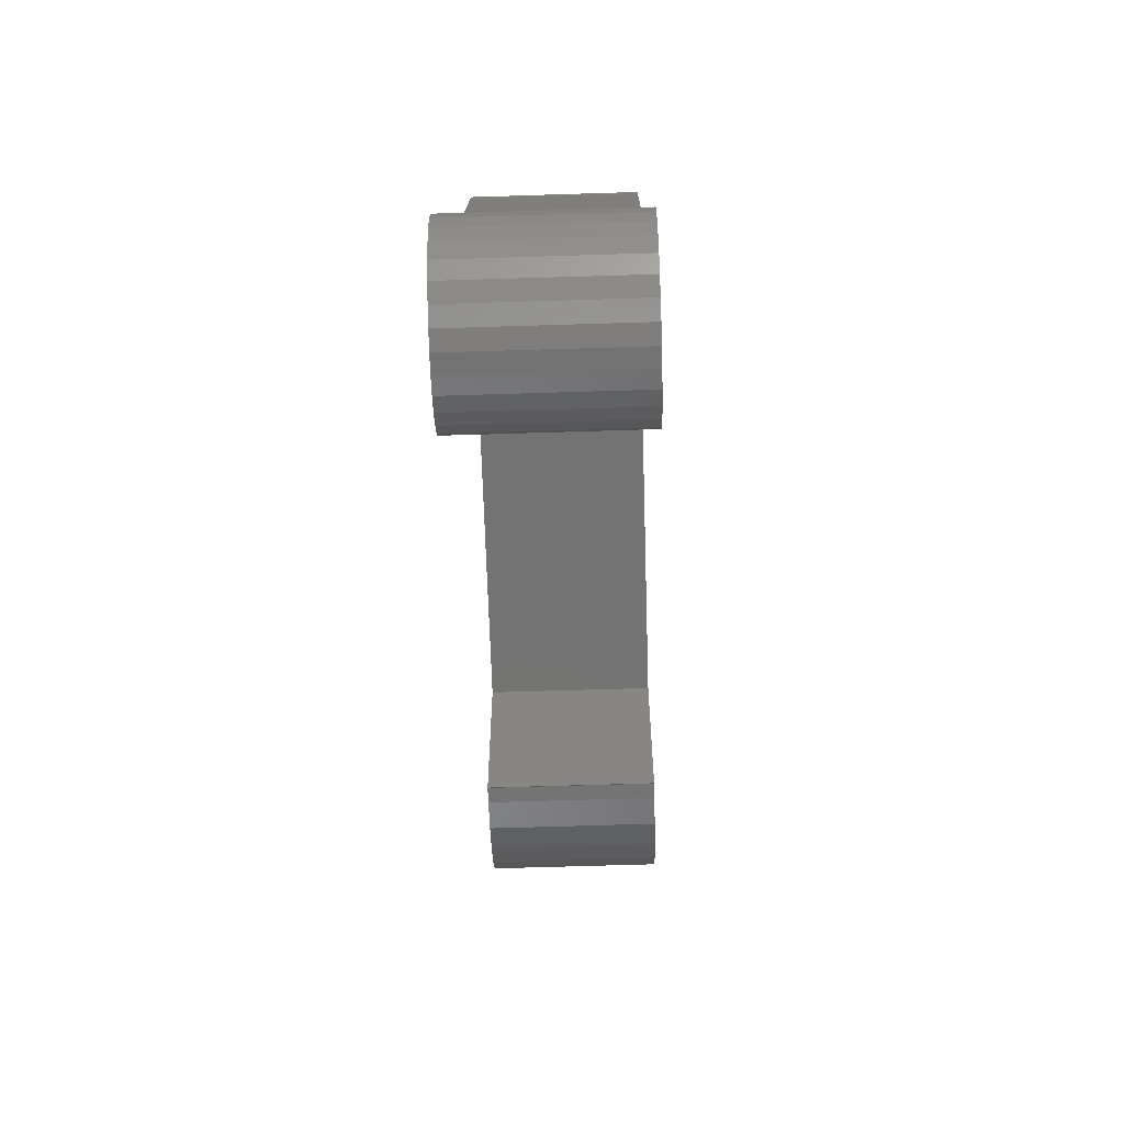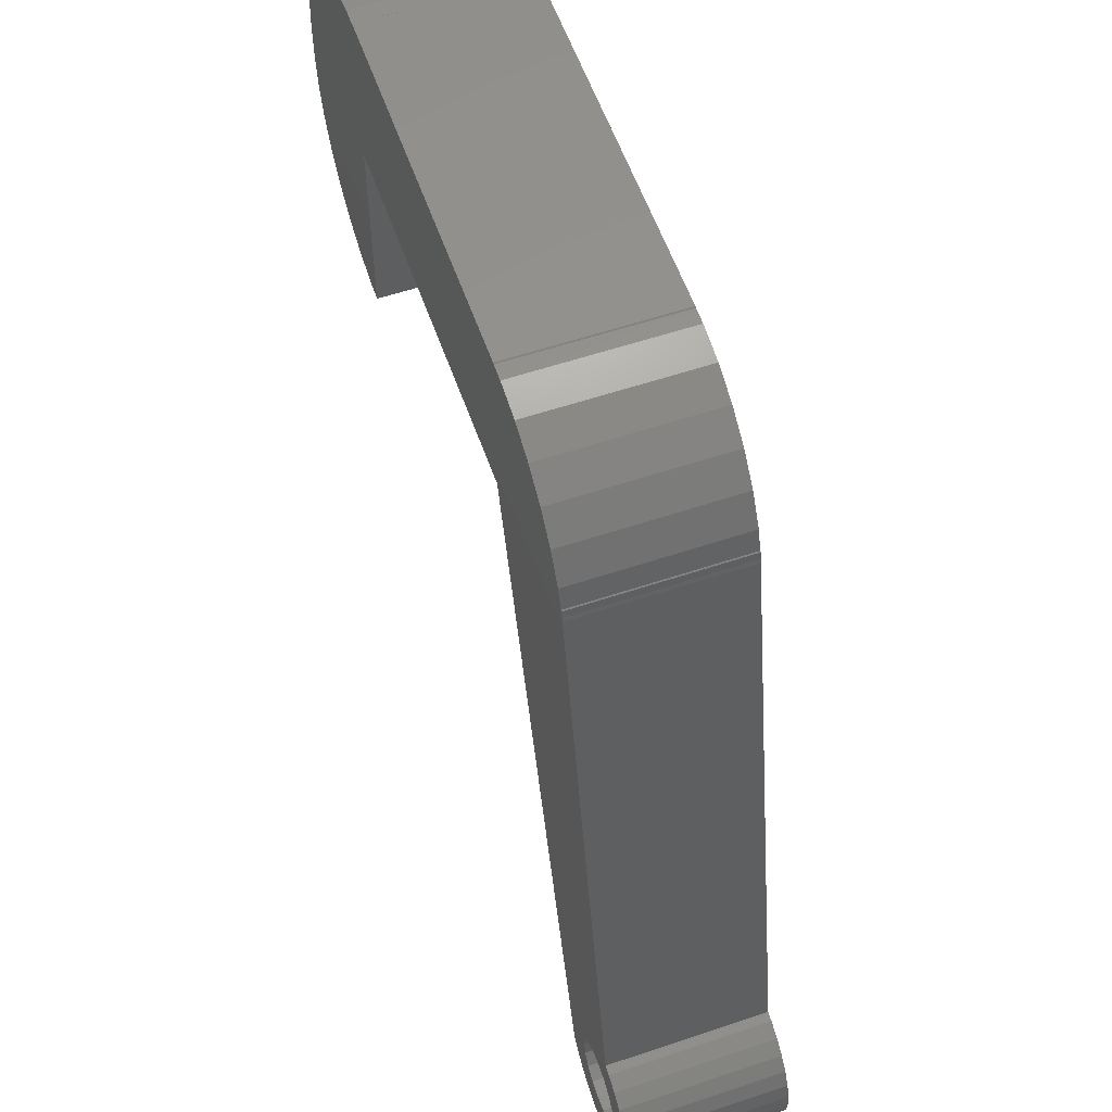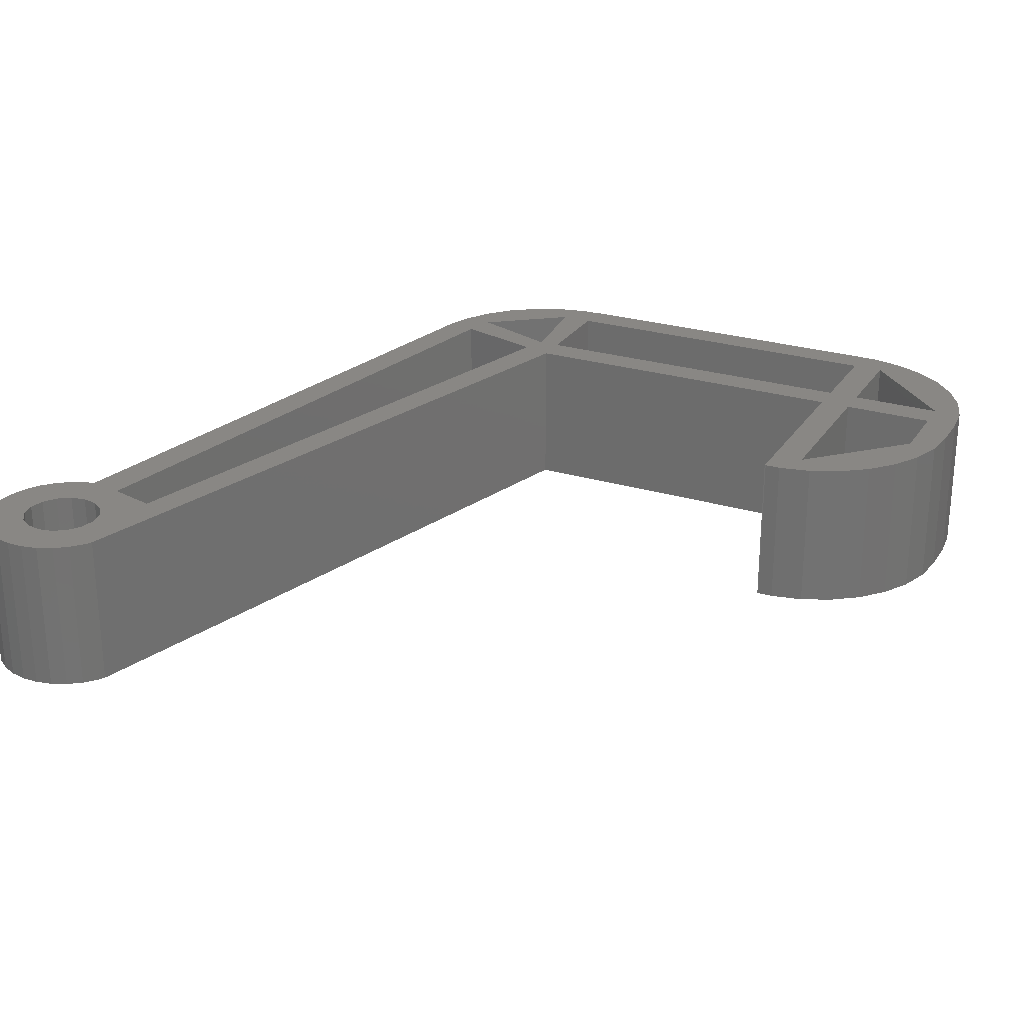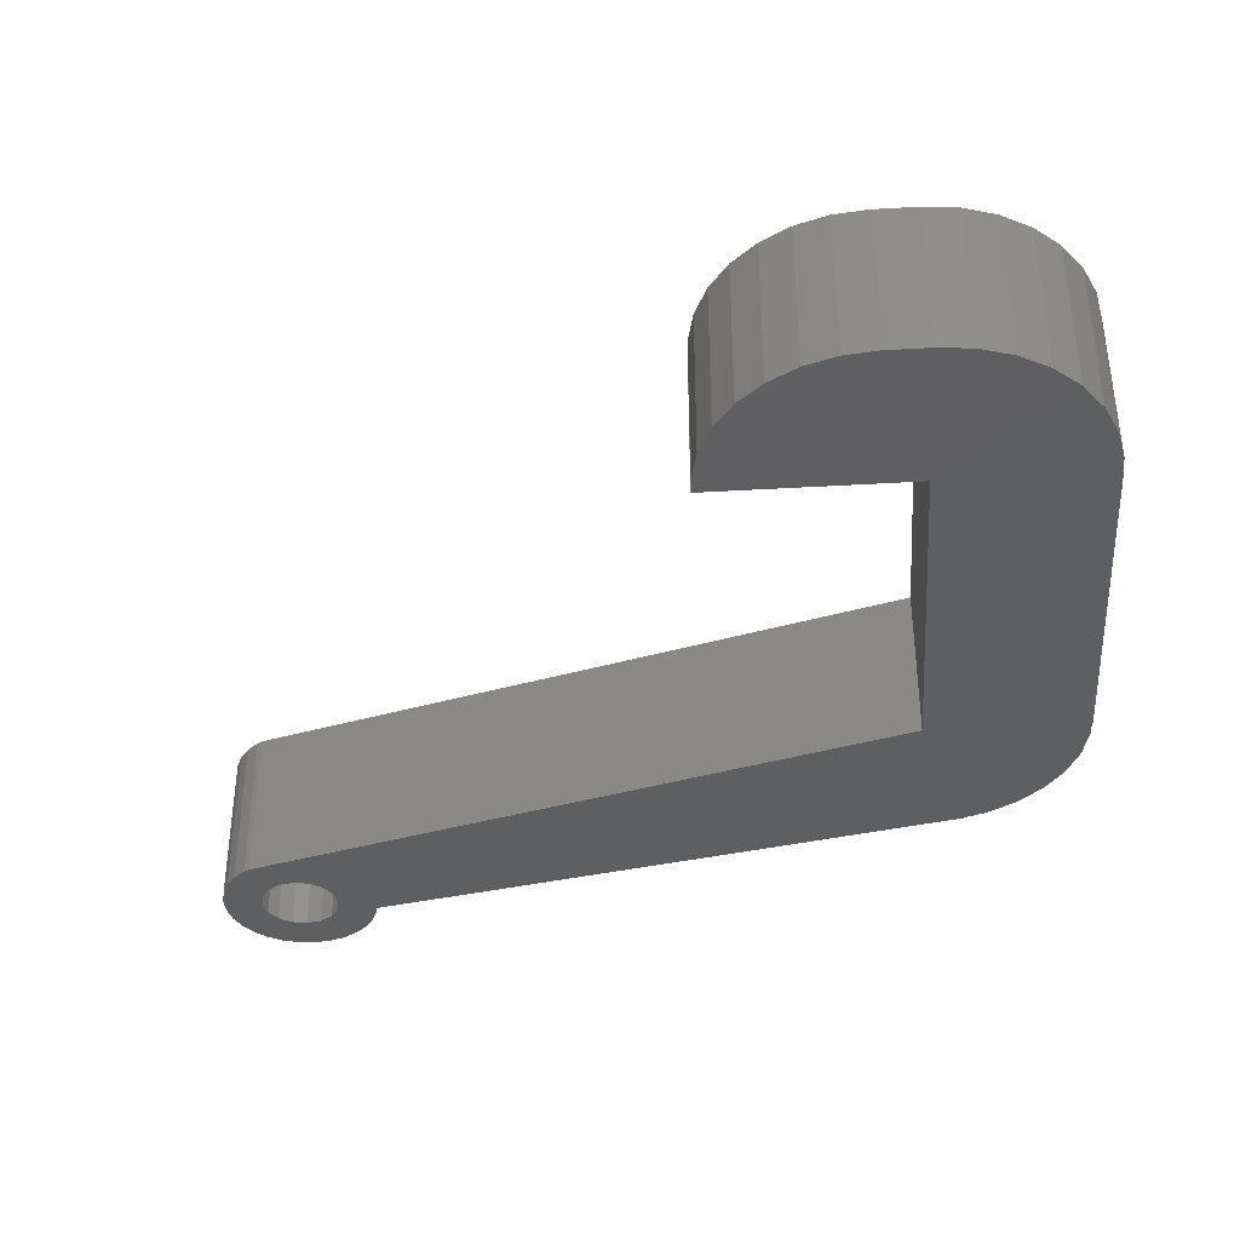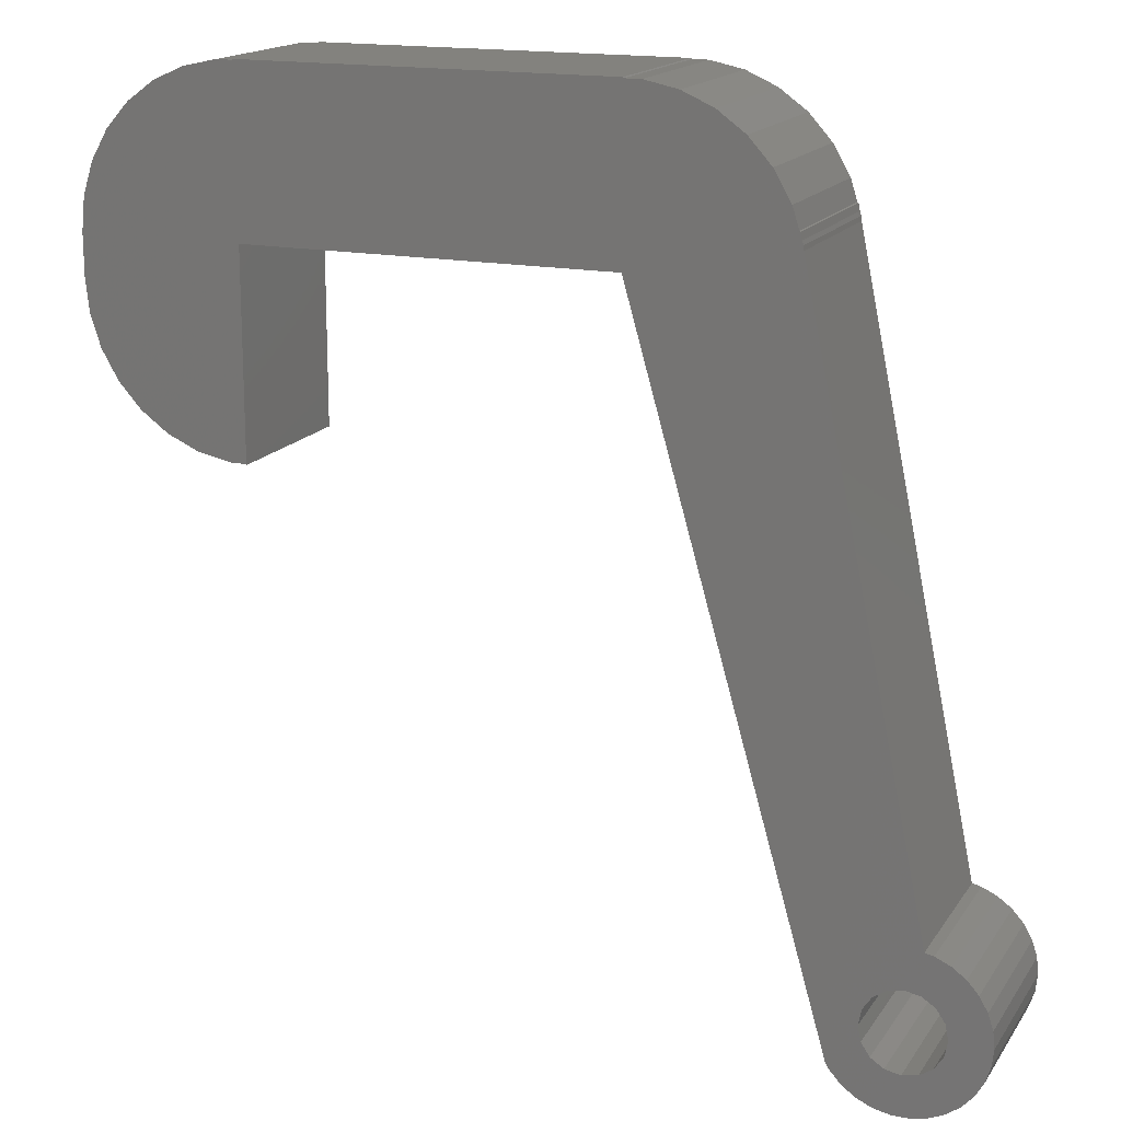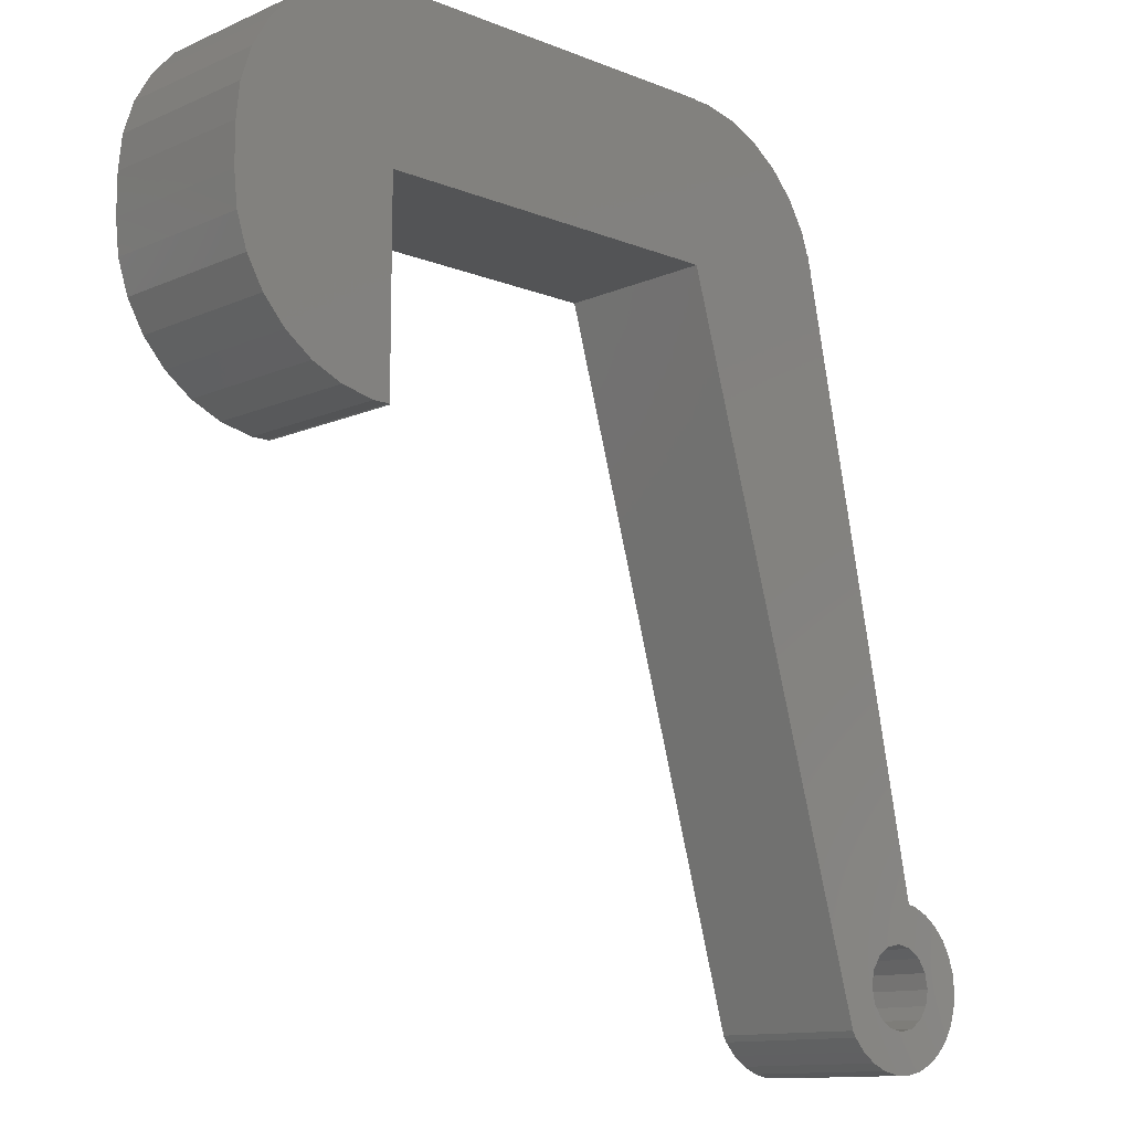
<metadata>
{"format":"stl","ext":"stl","renderer":"f3d","projection":"perspective","resolution":1024,"background":"white","views":[{"elev":-65.6,"azim":-88.2,"up":"+Y"},{"elev":57.6,"azim":-109.2,"up":"+Y"},{"elev":25.8,"azim":25.9,"up":"+Z"},{"elev":-37.8,"azim":94.3,"up":"+Z"},{"elev":16.5,"azim":-157.2,"up":"+Y"},{"elev":-12.0,"azim":136.3,"up":"+Y"}]}
</metadata>
<code>
# stl→obj: 184 verts, 368 faces
v -42.94 -80 0
v -42.72 -82.08 0
v -42.94 -80 20
v -42.72 -82.08 20
v -42.72 -77.92 0
v -42.08 -75.93 0
v -41.03 -74.12 0
v -39.63 -72.57 0
v -37.94 -71.34 0
v -36.03 -70.49 0
v -34.92 -70.25 0
v -19.62 3.597 0
v -19.56 4.158 0
v -19.41 4.645 0
v -19.23 5.513 0
v -19.09 5.615 0
v -18.27 8.135 0
v -16.18 11.76 0
v -13.38 14.86 0
v -10 17.32 0
v -6.18 19.02 0
v -2.091 19.89 0
v -0.146 19.89 0
v 0 20 0
v 0 0 0
v 45 20 0
v -22.94 -80 0
v -29.4 -76.46 0
v -31.03 -75.38 0
v -37.56 -78.09 0
v -36.48 -76.46 0
v -34.85 -75.38 0
v -32.94 -75 0
v 45 0 0
v 58.38 14.86 0
v 61.18 11.76 0
v 51.18 19.02 0
v 55 17.32 0
v -5.496 -19.17 0
v 45.11 -24.89 0
v 64.56 -9.158 0
v 63.27 -13.13 0
v 47.09 -24.89 0
v 61.18 -16.76 0
v 51.18 -24.02 0
v 58.38 -19.86 0
v 64.56 4.158 0
v 65 0 0
v 63.27 8.135 0
v 45.11 19.89 0
v -27.94 -80 0
v -28.32 -78.09 0
v -29.4 -83.54 0
v -24.85 -85.88 0
v -31.03 -84.62 0
v -26.25 -87.43 0
v -27.94 -88.66 0
v -29.85 -89.51 0
v -31.89 -89.94 0
v -33.98 -89.94 0
v -36.03 -89.51 0
v -37.94 -88.66 0
v -39.63 -87.43 0
v -41.03 -85.88 0
v -42.08 -84.07 0
v -37.94 -80 0
v -28.32 -81.91 0
v -36.48 -83.54 0
v -37.56 -81.91 0
v -24.4 -85.11 0
v -34.85 -84.62 0
v -32.94 -85 0
v 47.09 19.89 0
v 55 -22.32 0
v 65 -5 0
v 45 -25 0
v -42.72 -77.92 20
v -41.03 -85.88 20
v -42.08 -84.07 20
v -39.63 -87.43 20
v -37.94 -88.66 20
v -36.03 -89.51 20
v -33.98 -89.94 20
v -31.89 -89.94 20
v -29.85 -89.51 20
v -36.48 -83.54 20
v -37.94 -80 20
v -37.56 -78.09 20
v -32.94 -85 20
v -34.85 -84.62 20
v -3.845 1.103 20
v -5.496 -19.17 20
v 0 0 20
v -14.28 8.255 20
v -4 16 20
v -6.18 19.02 20
v -2.742 4 20
v -15.38 4.41 20
v 64.56 4.158 20
v 45 0 20
v 45.11 -24.89 20
v 45 -25 20
v 47.09 -24.89 20
v 49 -21 20
v 49 16 20
v 61.18 11.76 20
v 58.38 14.86 20
v 49 0 20
v 49 4 20
v 45 16 20
v 45 4 20
v 61 0 20
v 64.56 -9.158 20
v 65 -5 20
v 61 4 20
v 0 16 20
v 51.18 19.02 20
v 47.09 19.89 20
v 45.11 19.89 20
v 45 20 20
v 0 20 20
v 0 4 20
v -39.63 -72.57 20
v -41.03 -74.12 20
v -19.23 5.513 20
v -19.41 4.645 20
v -19.09 5.615 20
v -42.08 -75.93 20
v -19.62 3.597 20
v -18.27 8.135 20
v -37.94 -71.34 20
v -24.72 -72.5 20
v -34.92 -70.25 20
v -22.94 -80 20
v -36.03 -70.49 20
v -37.56 -81.91 20
v 61 -9 20
v 58.38 -19.86 20
v 61.18 -16.76 20
v -0.146 19.89 20
v -27.94 -88.66 20
v -28.32 -81.91 20
v -29.4 -83.54 20
v -24.4 -85.11 20
v -36.48 -76.46 20
v -34.85 -75.38 20
v -28.32 -78.09 20
v -27.94 -80 20
v -32.94 -75 20
v -31.03 -75.38 20
v -29.4 -76.46 20
v -24.85 -85.88 20
v -31.03 -84.62 20
v -26.25 -87.43 20
v -30.61 -71 20
v 63.27 -13.13 20
v -13.38 14.86 20
v -10 17.32 20
v -2.091 19.89 20
v 55 -22.32 20
v 55 17.32 20
v 51.18 -24.02 20
v 63.27 8.135 20
v 65 0 20
v -19.56 4.158 20
v -16.18 11.76 20
v -24.72 -72.5 2.5
v -30.61 -71 2.5
v -3.845 1.103 2.5
v -15.38 4.41 2.5
v -2.742 4 2.5
v -14.28 8.255 2.5
v -4 16 2.5
v 45 4 2.5
v 0 4 2.5
v 0 16 2.5
v 45 16 2.5
v 61 -9 2.5
v 49 -21 2.5
v 49 0 2.5
v 61 0 2.5
v 61 4 2.5
v 49 4 2.5
v 49 16 2.5
f 1 2 3
f 3 2 4
f 1 5 2
f 2 5 6
f 2 6 7
f 2 7 8
f 2 8 9
f 2 9 10
f 2 10 11
f 12 13 14
f 12 14 15
f 12 15 11
f 11 15 16
f 11 16 17
f 11 17 18
f 11 18 19
f 11 19 20
f 11 20 21
f 11 21 22
f 11 22 23
f 11 23 24
f 25 24 26
f 27 28 29
f 30 2 31
f 31 2 11
f 32 31 11
f 33 32 11
f 34 35 36
f 25 37 38
f 25 35 34
f 27 11 39
f 40 41 42
f 43 42 44
f 45 44 46
f 43 44 45
f 34 47 48
f 40 42 43
f 34 36 49
f 34 49 47
f 29 33 11
f 25 26 50
f 11 24 25
f 27 51 52
f 11 25 39
f 27 52 28
f 53 54 55
f 2 56 57
f 2 57 58
f 2 58 59
f 2 59 60
f 2 60 61
f 2 61 62
f 2 62 63
f 2 63 64
f 2 64 65
f 66 2 30
f 51 27 67
f 68 2 69
f 53 70 54
f 2 68 71
f 2 71 56
f 71 72 56
f 55 56 72
f 55 54 56
f 27 70 53
f 27 53 67
f 69 2 66
f 27 29 11
f 25 73 37
f 25 38 35
f 25 50 73
f 45 46 74
f 34 48 75
f 34 75 41
f 34 41 40
f 34 40 76
f 1 3 5
f 5 3 77
f 77 3 4
f 78 77 79
f 79 77 4
f 80 77 78
f 81 77 80
f 82 77 81
f 83 77 82
f 84 77 83
f 85 77 84
f 86 77 85
f 87 88 77
f 89 90 85
f 91 92 93
f 94 95 96
f 97 94 98
f 99 93 100
f 101 100 102
f 103 100 101
f 104 100 103
f 105 106 107
f 104 108 100
f 109 110 111
f 109 105 110
f 112 113 114
f 99 100 108
f 115 93 99
f 116 117 118
f 116 118 119
f 116 119 120
f 121 116 120
f 111 122 93
f 123 124 77
f 125 126 127
f 124 128 77
f 127 129 130
f 131 123 77
f 132 133 134
f 135 77 133
f 131 77 135
f 86 136 77
f 136 87 77
f 137 138 139
f 95 121 140
f 97 98 91
f 89 85 141
f 91 132 92
f 133 77 88
f 142 143 144
f 133 88 145
f 133 145 146
f 147 148 134
f 133 146 149
f 133 150 134
f 133 149 150
f 150 151 134
f 134 148 144
f 148 142 144
f 151 147 134
f 144 143 152
f 152 153 154
f 154 89 141
f 143 153 152
f 155 129 133
f 90 86 85
f 153 89 154
f 92 132 134
f 155 133 132
f 105 115 99
f 97 91 93
f 137 139 156
f 157 94 158
f 157 98 94
f 96 95 159
f 122 97 93
f 137 160 138
f 116 97 122
f 121 97 116
f 117 110 161
f 116 110 117
f 162 104 103
f 105 163 106
f 105 99 163
f 112 99 108
f 164 112 114
f 164 99 112
f 113 137 156
f 112 137 113
f 111 93 109
f 110 105 161
f 109 93 115
f 165 127 126
f 165 129 127
f 129 166 130
f 129 157 166
f 129 98 157
f 105 107 161
f 95 140 159
f 137 104 162
f 137 162 160
f 94 96 158
f 95 97 121
f 155 98 129
f 2 65 4
f 4 65 79
f 65 64 79
f 79 64 78
f 64 63 78
f 78 63 80
f 80 63 62
f 81 80 62
f 81 62 61
f 82 81 61
f 82 61 60
f 83 82 60
f 83 60 59
f 84 83 59
f 84 59 58
f 85 84 58
f 85 58 57
f 141 85 57
f 141 57 56
f 154 141 56
f 154 56 54
f 152 154 54
f 152 54 70
f 144 152 70
f 144 70 27
f 134 144 27
f 134 27 39
f 92 134 39
f 92 39 25
f 93 92 25
f 93 25 34
f 100 93 34
f 76 102 34
f 34 102 100
f 102 76 40
f 101 102 40
f 101 40 43
f 103 101 43
f 103 43 45
f 162 103 45
f 162 45 74
f 160 162 74
f 160 74 46
f 138 160 46
f 138 46 44
f 139 138 44
f 139 44 42
f 156 139 42
f 156 42 41
f 113 156 41
f 113 41 75
f 114 113 75
f 114 75 48
f 164 114 48
f 48 47 99
f 164 48 99
f 47 49 163
f 99 47 163
f 49 36 106
f 163 49 106
f 36 35 107
f 106 36 107
f 38 161 35
f 35 161 107
f 37 117 38
f 38 117 161
f 73 118 37
f 37 118 117
f 50 119 73
f 73 119 118
f 26 120 50
f 50 120 119
f 24 121 26
f 26 121 120
f 23 140 24
f 24 140 121
f 22 159 23
f 23 159 140
f 21 96 22
f 22 96 159
f 20 158 21
f 21 158 96
f 19 157 20
f 20 157 158
f 18 166 19
f 19 166 157
f 17 130 18
f 18 130 166
f 16 127 17
f 17 127 130
f 15 125 16
f 16 125 127
f 14 126 15
f 15 126 125
f 13 165 14
f 14 165 126
f 12 129 13
f 13 129 165
f 11 133 12
f 12 133 129
f 10 135 11
f 11 135 133
f 9 131 10
f 10 131 135
f 8 123 9
f 9 123 131
f 7 124 8
f 8 124 123
f 6 128 7
f 7 128 124
f 5 77 6
f 6 77 128
f 69 66 87
f 136 69 87
f 87 66 30
f 88 87 30
f 88 30 31
f 145 88 31
f 145 31 32
f 146 145 32
f 146 32 33
f 149 146 33
f 149 33 29
f 150 149 29
f 150 29 28
f 151 150 28
f 28 52 151
f 151 52 147
f 52 51 147
f 147 51 148
f 67 142 51
f 51 142 148
f 53 143 67
f 67 143 142
f 55 153 53
f 53 153 143
f 72 89 55
f 55 89 153
f 71 90 72
f 72 90 89
f 68 86 71
f 71 86 90
f 68 69 136
f 86 68 136
f 132 167 155
f 155 167 168
f 91 169 132
f 132 169 167
f 169 91 98
f 170 169 98
f 170 98 155
f 168 170 155
f 97 171 94
f 94 171 172
f 173 95 94
f 172 173 94
f 97 95 171
f 171 95 173
f 111 174 122
f 122 174 175
f 176 116 122
f 175 176 122
f 110 177 111
f 111 177 174
f 177 110 116
f 176 177 116
f 137 178 104
f 104 178 179
f 180 108 104
f 179 180 104
f 112 181 137
f 137 181 178
f 181 112 108
f 180 181 108
f 115 182 109
f 109 182 183
f 184 105 109
f 183 184 109
f 182 115 105
f 184 182 105
f 167 169 170
f 168 167 170
f 171 173 172
f 174 177 176
f 175 174 176
f 178 181 180
f 179 178 180
f 182 184 183

</code>
